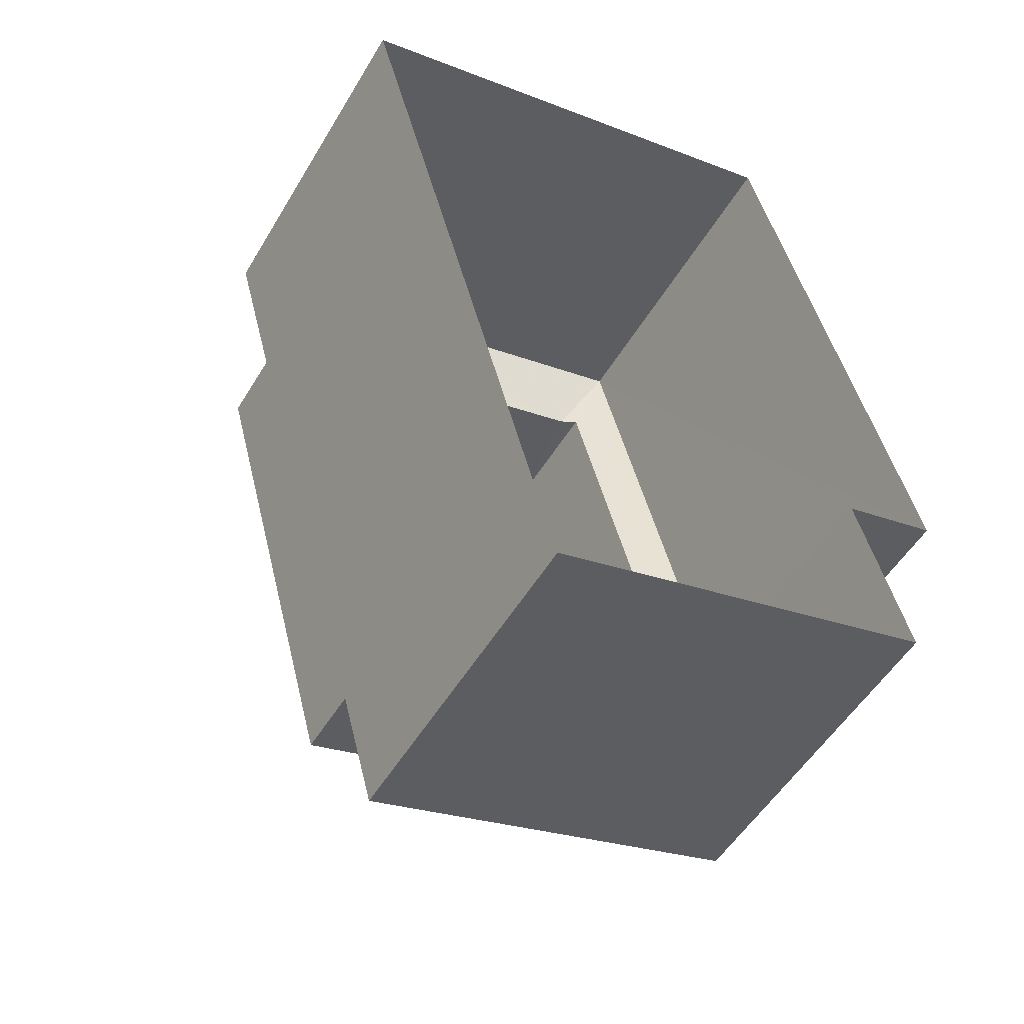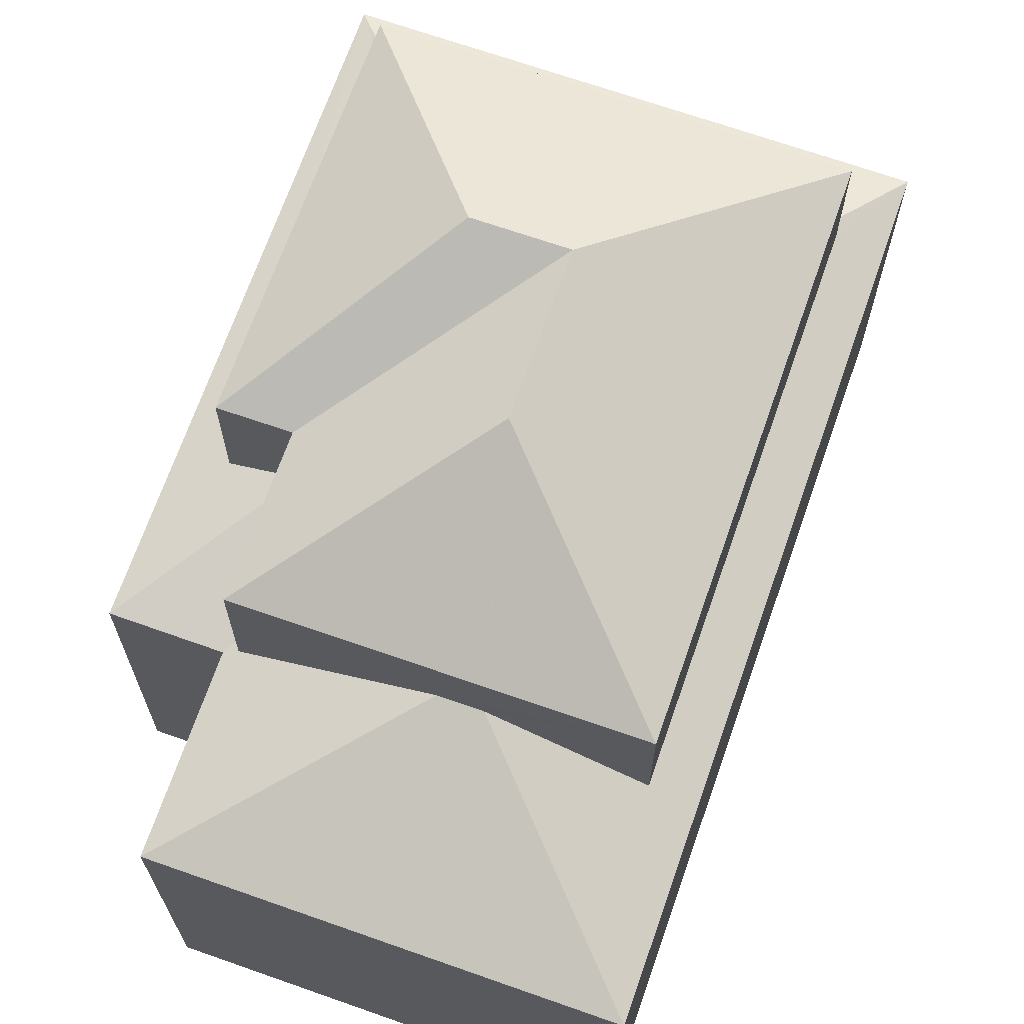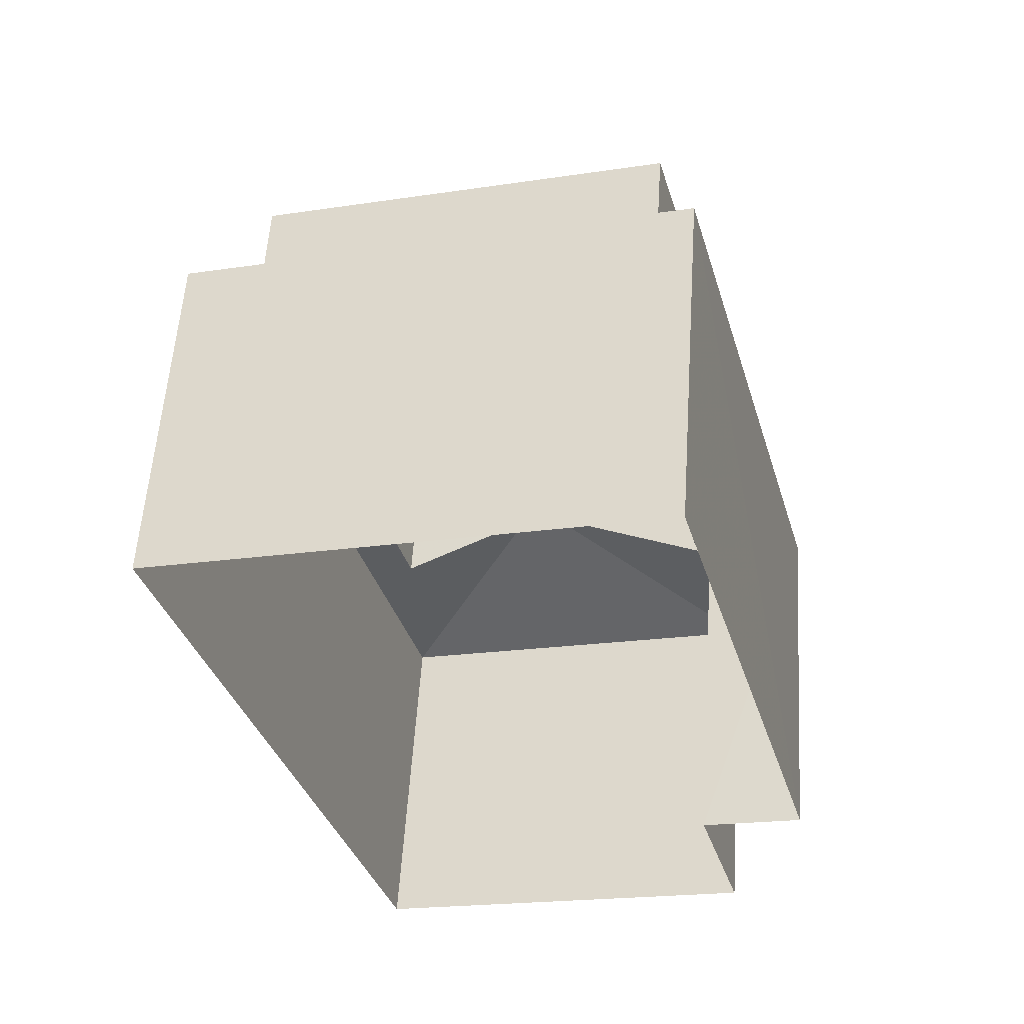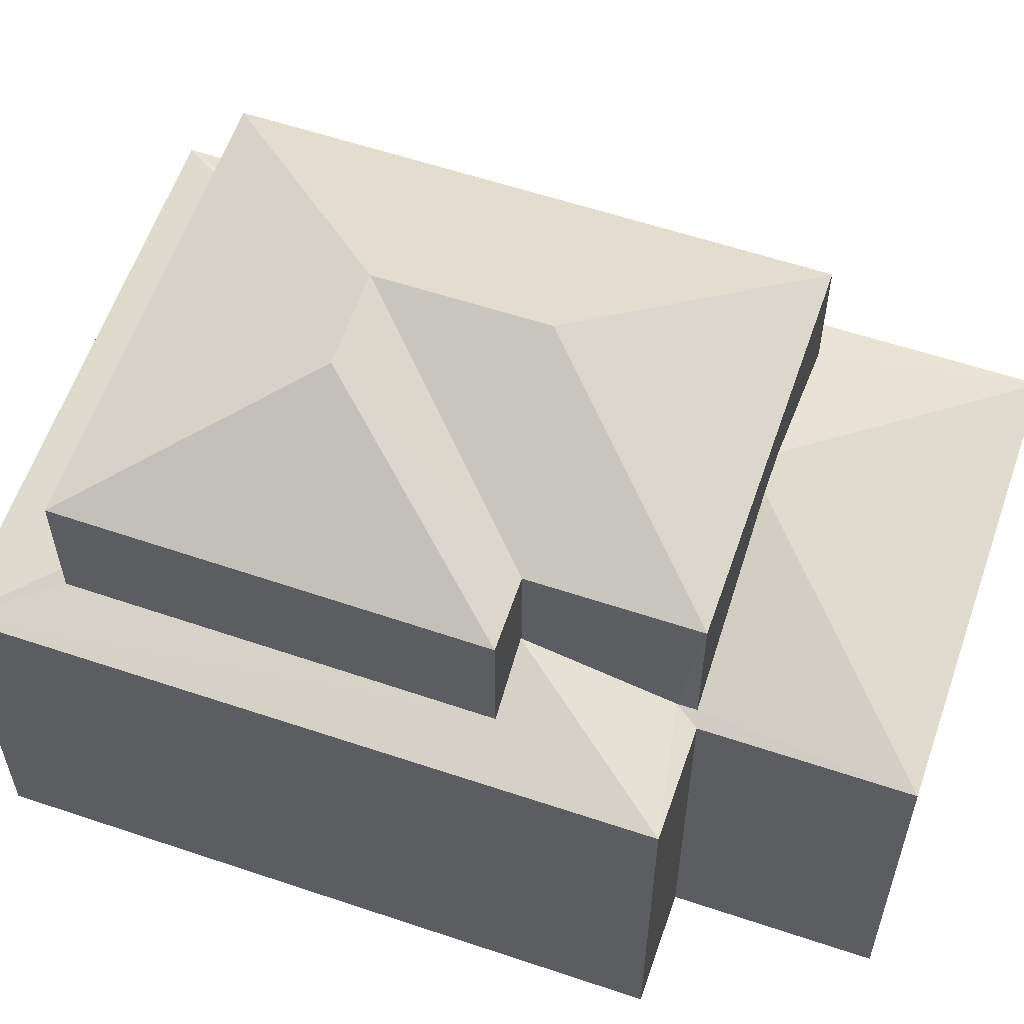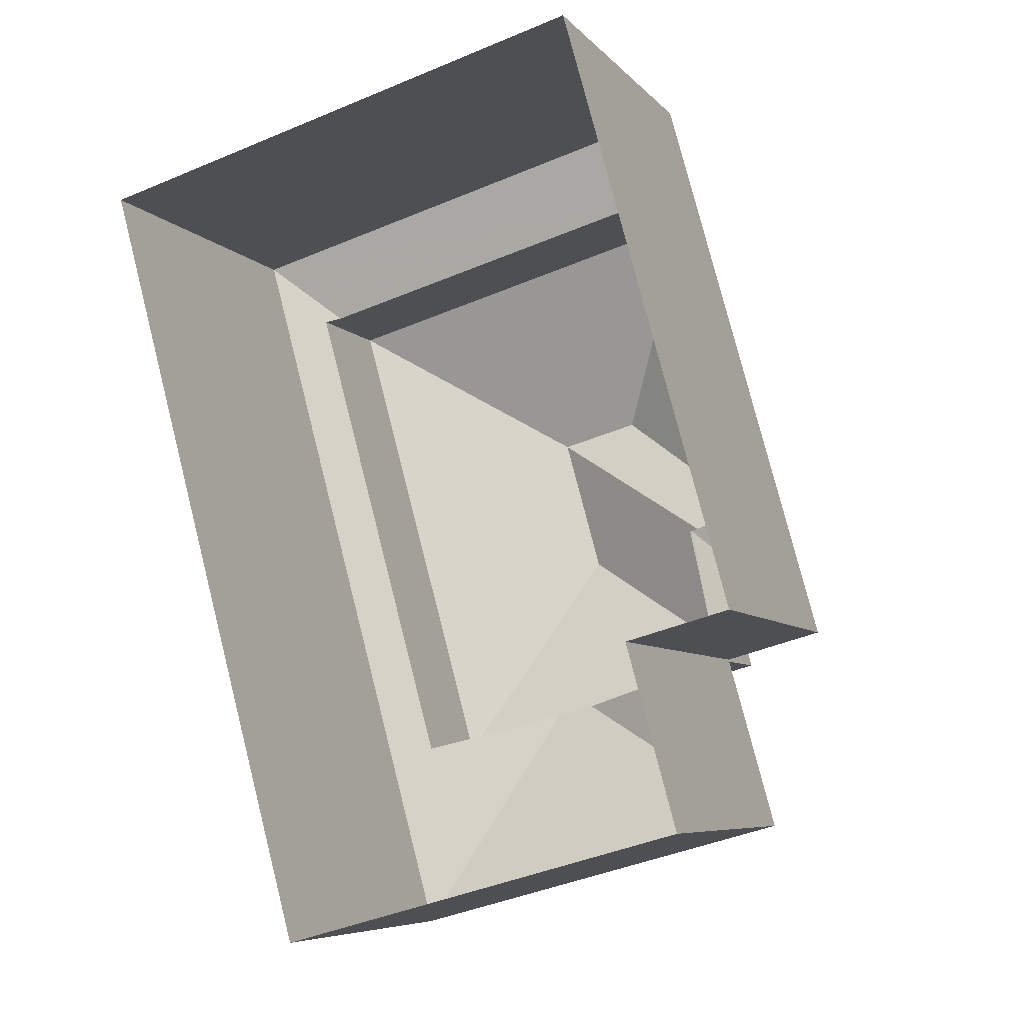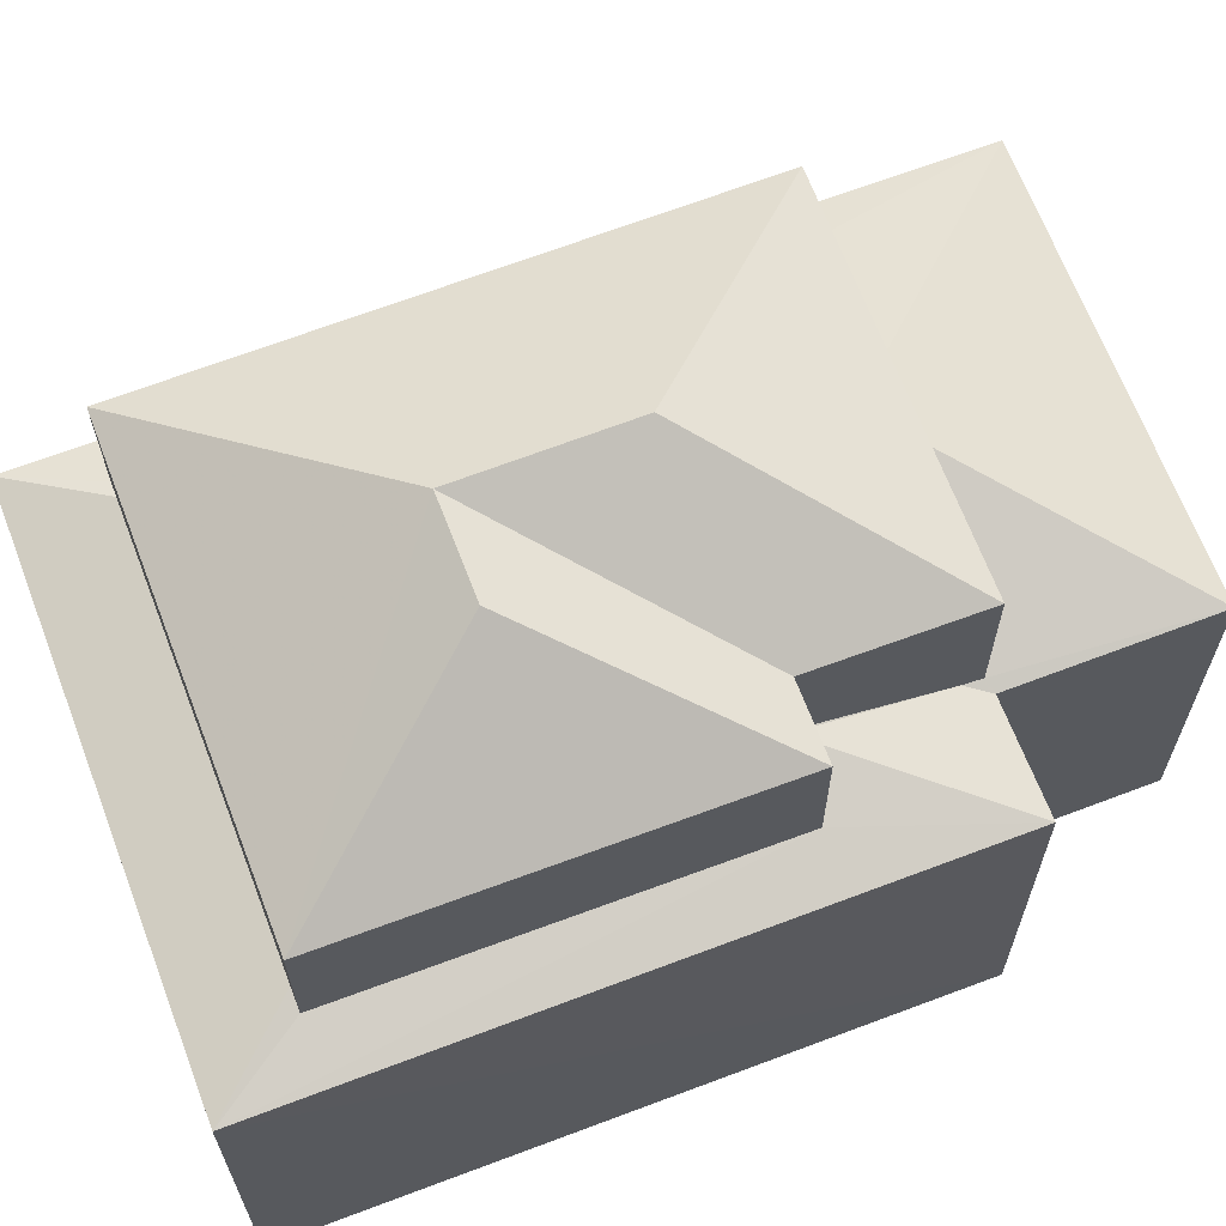
<metadata>
{"format":"obj","ext":"obj","renderer":"f3d","projection":"perspective","resolution":1024,"background":"white","views":[{"elev":-52.0,"azim":149.9,"up":"+Y"},{"elev":69.1,"azim":4.0,"up":"+Z"},{"elev":57.1,"azim":-176.3,"up":"+Y"},{"elev":59.4,"azim":-86.4,"up":"+Z"},{"elev":-6.8,"azim":-158.4,"up":"+Y"},{"elev":66.8,"azim":-126.2,"up":"+Z"}]}
</metadata>
<code>
v -3.159e+05 4.026e+04 4.161
v -3.159e+05 4.026e+04 4.162
v -3.159e+05 4.026e+04 4.158
v -3.159e+05 4.027e+04 4.159
v -3.159e+05 4.028e+04 4.164
v -3.159e+05 4.026e+04 4.163
v -3.159e+05 4.027e+04 10.63
v -3.159e+05 4.028e+04 10.63
v -3.159e+05 4.027e+04 11.05
v -3.159e+05 4.027e+04 11.04
v -3.159e+05 4.026e+04 10.63
v -3.159e+05 4.026e+04 10.72
v -3.159e+05 4.026e+04 10.63
v -3.159e+05 4.026e+04 10.72
v -3.159e+05 4.026e+04 11.92
v -3.159e+05 4.027e+04 14.86
v -3.159e+05 4.026e+04 13.17
v -3.159e+05 4.026e+04 13.17
v -3.159e+05 4.027e+04 14.86
v -3.159e+05 4.027e+04 13.17
v -3.159e+05 4.027e+04 14.86
v -3.159e+05 4.027e+04 13.17
v -3.159e+05 4.027e+04 10.93
v -3.159e+05 4.026e+04 10.63
v -3.159e+05 4.027e+04 11.3
v -3.159e+05 4.027e+04 10.93
v -3.159e+05 4.026e+04 10.93
v -3.159e+05 4.026e+04 10.63
v -3.159e+05 4.027e+04 10.93
v -3.159e+05 4.026e+04 11.92
v -3.159e+05 4.027e+04 11.3
v -3.159e+05 4.027e+04 13.17
v -3.159e+05 4.027e+04 13.17
f 1 2 3
f 3 2 4
f 4 2 5
f 2 6 5
f 7 8 9
f 10 7 9
f 11 12 13
f 13 12 14
f 15 12 11
f 16 17 18
f 19 20 21
f 19 22 20
f 18 22 19
f 16 18 19
f 23 24 25
f 9 8 26
f 26 8 23
f 8 24 23
f 27 28 7
f 7 10 29
f 30 28 27
f 27 7 29
f 13 14 24
f 14 31 25
f 24 14 25
f 15 11 28
f 30 15 28
f 21 32 19
f 21 33 32
f 32 17 16
f 19 32 16
f 21 20 33
f 7 3 4
f 7 28 3
f 15 17 12
f 27 18 30
f 30 18 15
f 15 18 17
f 24 6 2
f 13 24 2
f 31 14 17
f 31 17 32
f 14 12 17
f 11 1 3
f 28 11 3
f 8 4 5
f 8 7 4
f 33 25 32
f 32 25 31
f 23 25 33
f 23 20 26
f 23 33 20
f 13 2 1
f 11 13 1
f 8 5 6
f 24 8 6
f 29 10 22
f 20 22 9
f 26 20 9
f 9 22 10
f 27 29 22
f 18 27 22

</code>
